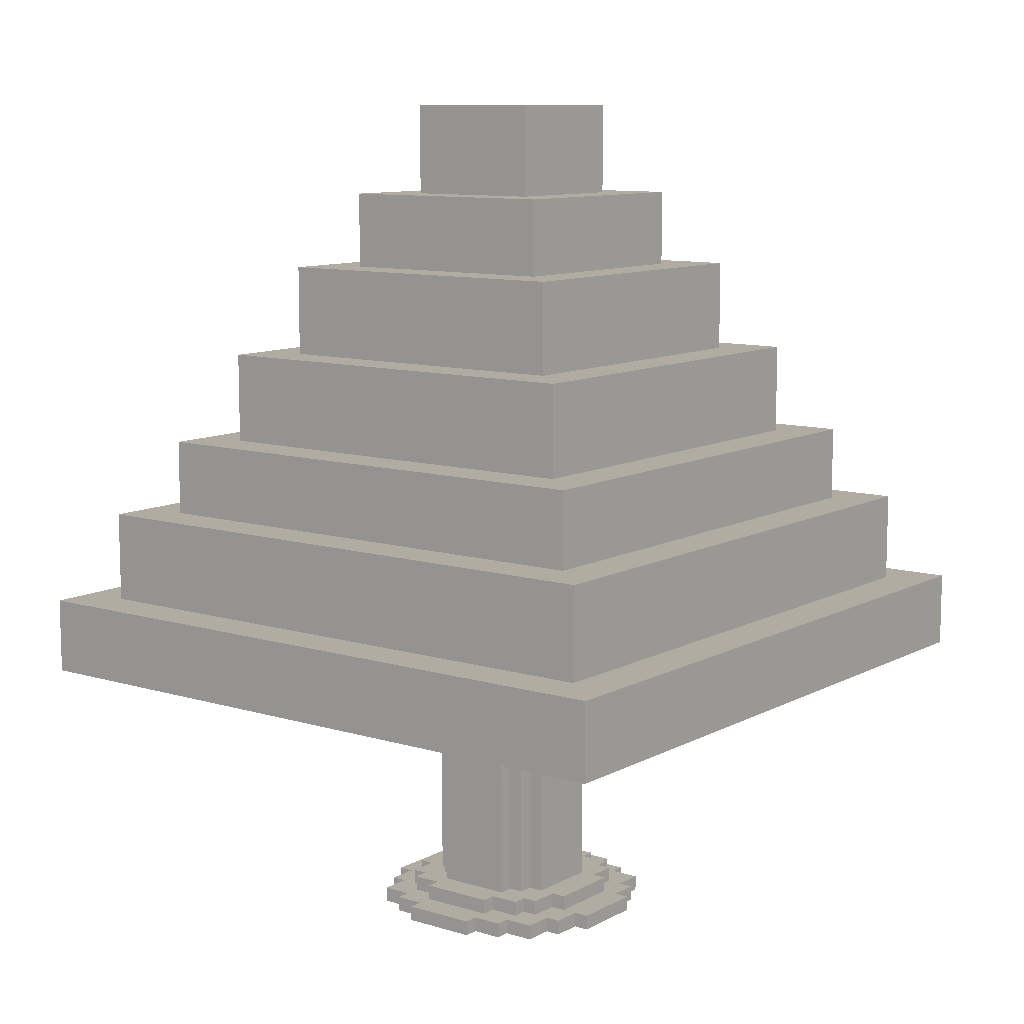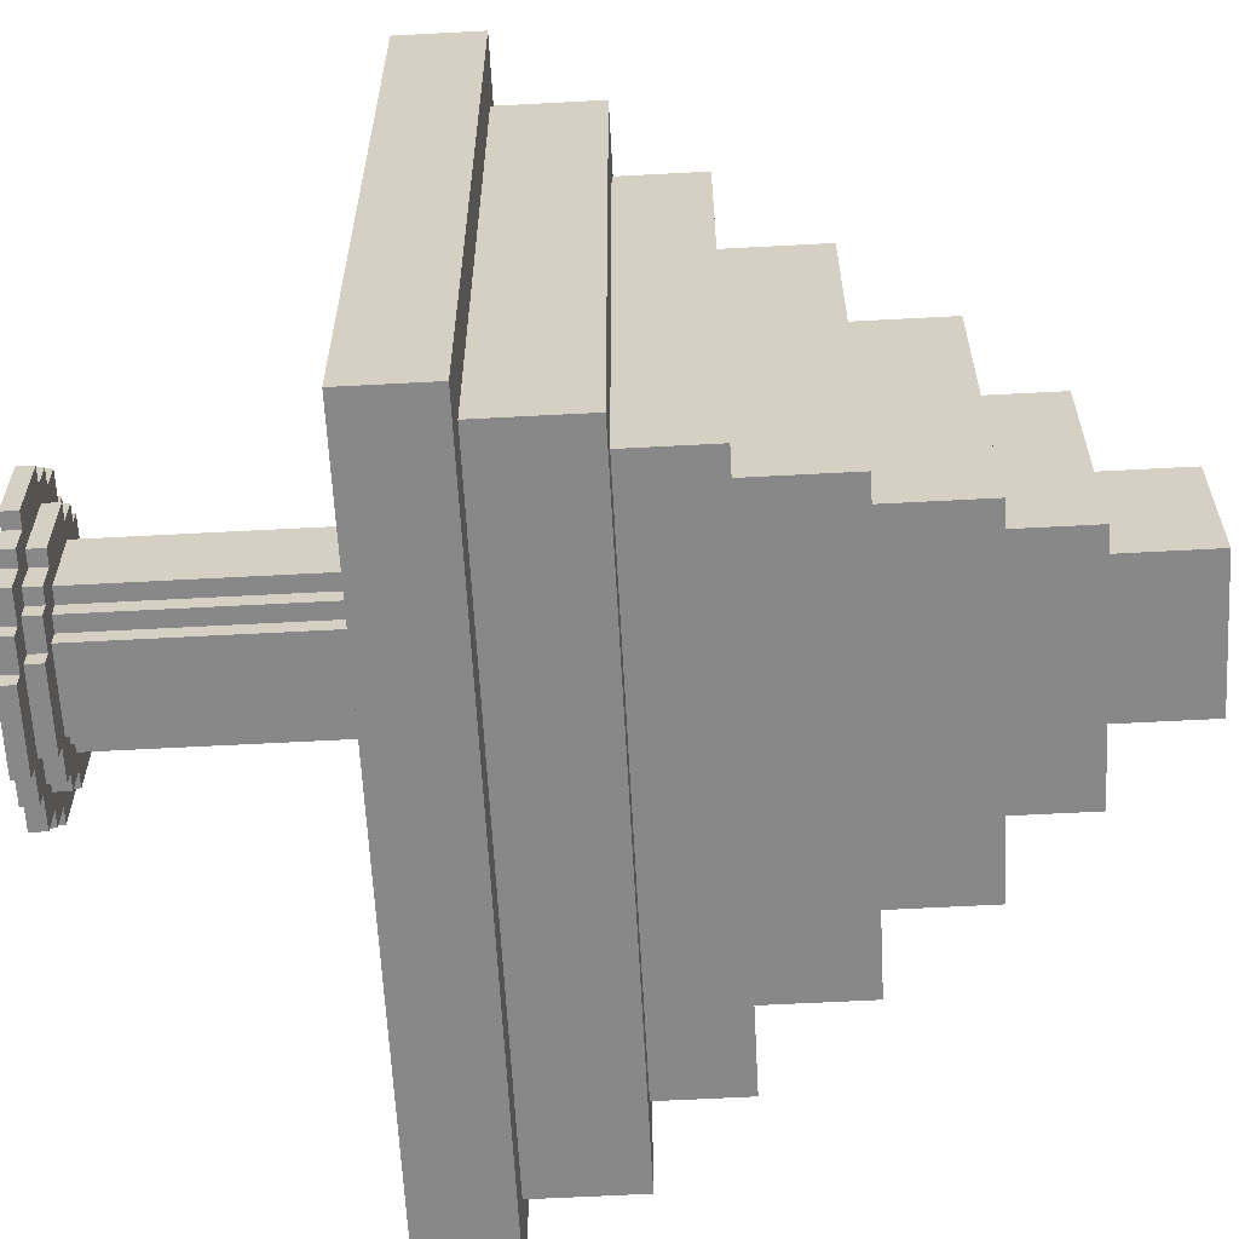
<metadata>
{"format":"obj","ext":"obj","renderer":"f3d","projection":"perspective","resolution":1024,"background":"white","views":[{"elev":10.2,"azim":37.3,"up":"+Y"},{"elev":-62.7,"azim":93.1,"up":"+Z"}]}
</metadata>
<code>
g fir_tree2
v -22.5 18 22.5
v -22.5 18 -22.5
v -22.5 23 22.5
v -22.5 23 -22.5
v -19.5 23 19.5
v -19.5 23 -19.5
v -19.5 29 19.5
v -19.5 29 -19.5
v -16.5 29 16.5
v -16.5 29 -16.5
v -16.5 34 16.5
v -16.5 34 -16.5
v -13.5 34 13.5
v -13.5 34 -13.5
v -13.5 40 13.5
v -13.5 40 -13.5
v -10.5 40 10.5
v -10.5 40 -10.5
v -10.5 46 10.5
v -10.5 46 -10.5
v -8.5 0 2.5
v -8.5 0 -2.5
v -8.5 1 2.5
v -8.5 1 -2.5
v -7.5 0 4.5
v -7.5 0 2.5
v -7.5 0 -2.5
v -7.5 0 -4.5
v -7.5 1 4.5
v -7.5 1 2.5
v -7.5 1 -2.5
v -7.5 1 -4.5
v -7.5 46 7.5
v -7.5 46 -7.5
v -7.5 51 7.5
v -7.5 51 -7.5
v -6.5 0 6.5
v -6.5 0 4.5
v -6.5 0 -4.5
v -6.5 0 -6.5
v -6.5 1 6.5
v -6.5 1 4.5
v -6.5 1 2.5
v -6.5 1 -2.5
v -6.5 1 -4.5
v -6.5 1 -6.5
v -6.5 2 2.5
v -6.5 2 -2.5
v -5.5 1 4.5
v -5.5 1 2.5
v -5.5 1 -2.5
v -5.5 1 -4.5
v -5.5 2 4.5
v -5.5 2 2.5
v -5.5 2 -2.5
v -5.5 2 -4.5
v -4.5 0 7.5
v -4.5 0 6.5
v -4.5 0 -6.5
v -4.5 0 -7.5
v -4.5 1 7.5
v -4.5 1 6.5
v -4.5 1 5.5
v -4.5 1 4.5
v -4.5 1 -4.5
v -4.5 1 -5.5
v -4.5 1 -6.5
v -4.5 1 -7.5
v -4.5 2 5.5
v -4.5 2 4.5
v -4.5 2 2.5
v -4.5 2 -2.5
v -4.5 2 -4.5
v -4.5 2 -5.5
v -4.5 18 2.5
v -4.5 18 -2.5
v -4.5 51 4.5
v -4.5 51 -4.5
v -4.5 57 4.5
v -4.5 57 -4.5
v -3.5 2 3.5
v -3.5 2 2.5
v -3.5 2 -2.5
v -3.5 2 -3.5
v -3.5 18 3.5
v -3.5 18 2.5
v -3.5 18 -2.5
v -3.5 18 -3.5
v -2.5 0 8.5
v -2.5 0 7.5
v -2.5 0 -7.5
v -2.5 0 -8.5
v -2.5 1 8.5
v -2.5 1 7.5
v -2.5 1 6.5
v -2.5 1 5.5
v -2.5 1 -5.5
v -2.5 1 -6.5
v -2.5 1 -7.5
v -2.5 1 -8.5
v -2.5 2 6.5
v -2.5 2 5.5
v -2.5 2 4.5
v -2.5 2 3.5
v -2.5 2 -3.5
v -2.5 2 -4.5
v -2.5 2 -5.5
v -2.5 2 -6.5
v -2.5 18 4.5
v -2.5 18 3.5
v -2.5 18 -3.5
v -2.5 18 -4.5
v 2.5 0 8.5
v 2.5 0 7.5
v 2.5 0 -7.5
v 2.5 0 -8.5
v 2.5 1 8.5
v 2.5 1 7.5
v 2.5 1 6.5
v 2.5 1 5.5
v 2.5 1 -5.5
v 2.5 1 -6.5
v 2.5 1 -7.5
v 2.5 1 -8.5
v 2.5 2 6.5
v 2.5 2 5.5
v 2.5 2 4.5
v 2.5 2 3.5
v 2.5 2 -3.5
v 2.5 2 -4.5
v 2.5 2 -5.5
v 2.5 2 -6.5
v 2.5 18 4.5
v 2.5 18 3.5
v 2.5 18 -3.5
v 2.5 18 -4.5
v 3.5 2 3.5
v 3.5 2 2.5
v 3.5 2 -2.5
v 3.5 2 -3.5
v 3.5 18 3.5
v 3.5 18 2.5
v 3.5 18 -2.5
v 3.5 18 -3.5
v 4.5 0 7.5
v 4.5 0 6.5
v 4.5 0 -6.5
v 4.5 0 -7.5
v 4.5 1 7.5
v 4.5 1 6.5
v 4.5 1 5.5
v 4.5 1 4.5
v 4.5 1 -4.5
v 4.5 1 -5.5
v 4.5 1 -6.5
v 4.5 1 -7.5
v 4.5 2 5.5
v 4.5 2 4.5
v 4.5 2 2.5
v 4.5 2 -2.5
v 4.5 2 -4.5
v 4.5 2 -5.5
v 4.5 18 2.5
v 4.5 18 -2.5
v 4.5 51 4.5
v 4.5 51 -4.5
v 4.5 57 4.5
v 4.5 57 -4.5
v 5.5 1 4.5
v 5.5 1 2.5
v 5.5 1 -2.5
v 5.5 1 -4.5
v 5.5 2 4.5
v 5.5 2 2.5
v 5.5 2 -2.5
v 5.5 2 -4.5
v 6.5 0 6.5
v 6.5 0 4.5
v 6.5 0 -4.5
v 6.5 0 -6.5
v 6.5 1 6.5
v 6.5 1 4.5
v 6.5 1 2.5
v 6.5 1 -2.5
v 6.5 1 -4.5
v 6.5 1 -6.5
v 6.5 2 2.5
v 6.5 2 -2.5
v 7.5 0 4.5
v 7.5 0 2.5
v 7.5 0 -2.5
v 7.5 0 -4.5
v 7.5 1 4.5
v 7.5 1 2.5
v 7.5 1 -2.5
v 7.5 1 -4.5
v 7.5 46 7.5
v 7.5 46 -7.5
v 7.5 51 7.5
v 7.5 51 -7.5
v 8.5 0 2.5
v 8.5 0 -2.5
v 8.5 1 2.5
v 8.5 1 -2.5
v 10.5 40 10.5
v 10.5 40 -10.5
v 10.5 46 10.5
v 10.5 46 -10.5
v 13.5 34 13.5
v 13.5 34 -13.5
v 13.5 40 13.5
v 13.5 40 -13.5
v 16.5 29 16.5
v 16.5 29 -16.5
v 16.5 34 16.5
v 16.5 34 -16.5
v 19.5 23 19.5
v 19.5 23 -19.5
v 19.5 29 19.5
v 19.5 29 -19.5
v 22.5 18 22.5
v 22.5 18 -22.5
v 22.5 23 22.5
v 22.5 23 -22.5
v -22.5 18 22.5
v -22.5 23 22.5
v 22.5 18 22.5
v 22.5 23 22.5
v -19.5 23 19.5
v -19.5 29 19.5
v 19.5 23 19.5
v 19.5 29 19.5
v -16.5 29 16.5
v -16.5 34 16.5
v 16.5 29 16.5
v 16.5 34 16.5
v -13.5 34 13.5
v -13.5 40 13.5
v 13.5 34 13.5
v 13.5 40 13.5
v -10.5 40 10.5
v -10.5 46 10.5
v 10.5 40 10.5
v 10.5 46 10.5
v -2.5 0 8.5
v -2.5 1 8.5
v 2.5 0 8.5
v 2.5 1 8.5
v -7.5 46 7.5
v -7.5 51 7.5
v -4.5 0 7.5
v -4.5 1 7.5
v -2.5 0 7.5
v -2.5 1 7.5
v 2.5 0 7.5
v 2.5 1 7.5
v 4.5 0 7.5
v 4.5 1 7.5
v 7.5 46 7.5
v 7.5 51 7.5
v -6.5 0 6.5
v -6.5 1 6.5
v -4.5 0 6.5
v -4.5 1 6.5
v -2.5 1 6.5
v -2.5 2 6.5
v 2.5 1 6.5
v 2.5 2 6.5
v 4.5 0 6.5
v 4.5 1 6.5
v 6.5 0 6.5
v 6.5 1 6.5
v -4.5 1 5.5
v -4.5 2 5.5
v -2.5 1 5.5
v -2.5 2 5.5
v 2.5 1 5.5
v 2.5 2 5.5
v 4.5 1 5.5
v 4.5 2 5.5
v -7.5 0 4.5
v -7.5 1 4.5
v -6.5 0 4.5
v -6.5 1 4.5
v -5.5 1 4.5
v -5.5 2 4.5
v -4.5 1 4.5
v -4.5 2 4.5
v -4.5 51 4.5
v -4.5 57 4.5
v -2.5 2 4.5
v -2.5 18 4.5
v 2.5 2 4.5
v 2.5 18 4.5
v 4.5 1 4.5
v 4.5 2 4.5
v 4.5 51 4.5
v 4.5 57 4.5
v 5.5 1 4.5
v 5.5 2 4.5
v 6.5 0 4.5
v 6.5 1 4.5
v 7.5 0 4.5
v 7.5 1 4.5
v -3.5 2 3.5
v -3.5 18 3.5
v -2.5 2 3.5
v -2.5 18 3.5
v 2.5 2 3.5
v 2.5 18 3.5
v 3.5 2 3.5
v 3.5 18 3.5
v -8.5 0 2.5
v -8.5 1 2.5
v -7.5 0 2.5
v -7.5 1 2.5
v -6.5 1 2.5
v -6.5 2 2.5
v -5.5 1 2.5
v -5.5 2 2.5
v -4.5 2 2.5
v -4.5 18 2.5
v -3.5 2 2.5
v -3.5 18 2.5
v 3.5 2 2.5
v 3.5 18 2.5
v 4.5 2 2.5
v 4.5 18 2.5
v 5.5 1 2.5
v 5.5 2 2.5
v 6.5 1 2.5
v 6.5 2 2.5
v 7.5 0 2.5
v 7.5 1 2.5
v 8.5 0 2.5
v 8.5 1 2.5
v -8.5 0 -2.5
v -8.5 1 -2.5
v -7.5 0 -2.5
v -7.5 1 -2.5
v -6.5 1 -2.5
v -6.5 2 -2.5
v -5.5 1 -2.5
v -5.5 2 -2.5
v -4.5 2 -2.5
v -4.5 18 -2.5
v -3.5 2 -2.5
v -3.5 18 -2.5
v 3.5 2 -2.5
v 3.5 18 -2.5
v 4.5 2 -2.5
v 4.5 18 -2.5
v 5.5 1 -2.5
v 5.5 2 -2.5
v 6.5 1 -2.5
v 6.5 2 -2.5
v 7.5 0 -2.5
v 7.5 1 -2.5
v 8.5 0 -2.5
v 8.5 1 -2.5
v -3.5 2 -3.5
v -3.5 18 -3.5
v -2.5 2 -3.5
v -2.5 18 -3.5
v 2.5 2 -3.5
v 2.5 18 -3.5
v 3.5 2 -3.5
v 3.5 18 -3.5
v -7.5 0 -4.5
v -7.5 1 -4.5
v -6.5 0 -4.5
v -6.5 1 -4.5
v -5.5 1 -4.5
v -5.5 2 -4.5
v -4.5 1 -4.5
v -4.5 2 -4.5
v -4.5 51 -4.5
v -4.5 57 -4.5
v -2.5 2 -4.5
v -2.5 18 -4.5
v 2.5 2 -4.5
v 2.5 18 -4.5
v 4.5 1 -4.5
v 4.5 2 -4.5
v 4.5 51 -4.5
v 4.5 57 -4.5
v 5.5 1 -4.5
v 5.5 2 -4.5
v 6.5 0 -4.5
v 6.5 1 -4.5
v 7.5 0 -4.5
v 7.5 1 -4.5
v -4.5 1 -5.5
v -4.5 2 -5.5
v -2.5 1 -5.5
v -2.5 2 -5.5
v 2.5 1 -5.5
v 2.5 2 -5.5
v 4.5 1 -5.5
v 4.5 2 -5.5
v -6.5 0 -6.5
v -6.5 1 -6.5
v -4.5 0 -6.5
v -4.5 1 -6.5
v -2.5 1 -6.5
v -2.5 2 -6.5
v 2.5 1 -6.5
v 2.5 2 -6.5
v 4.5 0 -6.5
v 4.5 1 -6.5
v 6.5 0 -6.5
v 6.5 1 -6.5
v -7.5 46 -7.5
v -7.5 51 -7.5
v -4.5 0 -7.5
v -4.5 1 -7.5
v -2.5 0 -7.5
v -2.5 1 -7.5
v 2.5 0 -7.5
v 2.5 1 -7.5
v 4.5 0 -7.5
v 4.5 1 -7.5
v 7.5 46 -7.5
v 7.5 51 -7.5
v -2.5 0 -8.5
v -2.5 1 -8.5
v 2.5 0 -8.5
v 2.5 1 -8.5
v -10.5 40 -10.5
v -10.5 46 -10.5
v 10.5 40 -10.5
v 10.5 46 -10.5
v -13.5 34 -13.5
v -13.5 40 -13.5
v 13.5 34 -13.5
v 13.5 40 -13.5
v -16.5 29 -16.5
v -16.5 34 -16.5
v 16.5 29 -16.5
v 16.5 34 -16.5
v -19.5 23 -19.5
v -19.5 29 -19.5
v 19.5 23 -19.5
v 19.5 29 -19.5
v -22.5 18 -22.5
v -22.5 23 -22.5
v 22.5 18 -22.5
v 22.5 23 -22.5
v -2.5 0 8.5
v 2.5 0 8.5
v -4.5 0 7.5
v -2.5 0 7.5
v 2.5 0 7.5
v 4.5 0 7.5
v -6.5 0 6.5
v -4.5 0 6.5
v 4.5 0 6.5
v 6.5 0 6.5
v -7.5 0 4.5
v -6.5 0 4.5
v 6.5 0 4.5
v 7.5 0 4.5
v -8.5 0 2.5
v -7.5 0 2.5
v 7.5 0 2.5
v 8.5 0 2.5
v -8.5 0 -2.5
v -7.5 0 -2.5
v 7.5 0 -2.5
v 8.5 0 -2.5
v -7.5 0 -4.5
v -6.5 0 -4.5
v 6.5 0 -4.5
v 7.5 0 -4.5
v -6.5 0 -6.5
v -4.5 0 -6.5
v 4.5 0 -6.5
v 6.5 0 -6.5
v -4.5 0 -7.5
v -2.5 0 -7.5
v 2.5 0 -7.5
v 4.5 0 -7.5
v -2.5 0 -8.5
v 2.5 0 -8.5
v -22.5 18 22.5
v 22.5 18 22.5
v -2.5 18 4.5
v 2.5 18 4.5
v -3.5 18 3.5
v -2.5 18 3.5
v 2.5 18 3.5
v 3.5 18 3.5
v -4.5 18 2.5
v -3.5 18 2.5
v 3.5 18 2.5
v 4.5 18 2.5
v -4.5 18 -2.5
v -3.5 18 -2.5
v 3.5 18 -2.5
v 4.5 18 -2.5
v -3.5 18 -3.5
v -2.5 18 -3.5
v 2.5 18 -3.5
v 3.5 18 -3.5
v -2.5 18 -4.5
v 2.5 18 -4.5
v -22.5 18 -22.5
v 22.5 18 -22.5
v -2.5 1 8.5
v 2.5 1 8.5
v -4.5 1 7.5
v -2.5 1 7.5
v 2.5 1 7.5
v 4.5 1 7.5
v -6.5 1 6.5
v -4.5 1 6.5
v -2.5 1 6.5
v 2.5 1 6.5
v 4.5 1 6.5
v 6.5 1 6.5
v -4.5 1 5.5
v -2.5 1 5.5
v 2.5 1 5.5
v 4.5 1 5.5
v -7.5 1 4.5
v -6.5 1 4.5
v -5.5 1 4.5
v -4.5 1 4.5
v 4.5 1 4.5
v 5.5 1 4.5
v 6.5 1 4.5
v 7.5 1 4.5
v -8.5 1 2.5
v -7.5 1 2.5
v -6.5 1 2.5
v -5.5 1 2.5
v 5.5 1 2.5
v 6.5 1 2.5
v 7.5 1 2.5
v 8.5 1 2.5
v -8.5 1 -2.5
v -7.5 1 -2.5
v -6.5 1 -2.5
v -5.5 1 -2.5
v 5.5 1 -2.5
v 6.5 1 -2.5
v 7.5 1 -2.5
v 8.5 1 -2.5
v -7.5 1 -4.5
v -6.5 1 -4.5
v -5.5 1 -4.5
v -4.5 1 -4.5
v 4.5 1 -4.5
v 5.5 1 -4.5
v 6.5 1 -4.5
v 7.5 1 -4.5
v -4.5 1 -5.5
v -2.5 1 -5.5
v 2.5 1 -5.5
v 4.5 1 -5.5
v -6.5 1 -6.5
v -4.5 1 -6.5
v -2.5 1 -6.5
v 2.5 1 -6.5
v 4.5 1 -6.5
v 6.5 1 -6.5
v -4.5 1 -7.5
v -2.5 1 -7.5
v 2.5 1 -7.5
v 4.5 1 -7.5
v -2.5 1 -8.5
v 2.5 1 -8.5
v -2.5 2 6.5
v 2.5 2 6.5
v -4.5 2 5.5
v -2.5 2 5.5
v 2.5 2 5.5
v 4.5 2 5.5
v -5.5 2 4.5
v -4.5 2 4.5
v -2.5 2 4.5
v 2.5 2 4.5
v 4.5 2 4.5
v 5.5 2 4.5
v -3.5 2 3.5
v -2.5 2 3.5
v 2.5 2 3.5
v 3.5 2 3.5
v -6.5 2 2.5
v -5.5 2 2.5
v -4.5 2 2.5
v -3.5 2 2.5
v 3.5 2 2.5
v 4.5 2 2.5
v 5.5 2 2.5
v 6.5 2 2.5
v -6.5 2 -2.5
v -5.5 2 -2.5
v -4.5 2 -2.5
v -3.5 2 -2.5
v 3.5 2 -2.5
v 4.5 2 -2.5
v 5.5 2 -2.5
v 6.5 2 -2.5
v -3.5 2 -3.5
v -2.5 2 -3.5
v 2.5 2 -3.5
v 3.5 2 -3.5
v -5.5 2 -4.5
v -4.5 2 -4.5
v -2.5 2 -4.5
v 2.5 2 -4.5
v 4.5 2 -4.5
v 5.5 2 -4.5
v -4.5 2 -5.5
v -2.5 2 -5.5
v 2.5 2 -5.5
v 4.5 2 -5.5
v -2.5 2 -6.5
v 2.5 2 -6.5
v -22.5 23 22.5
v 22.5 23 22.5
v -19.5 23 19.5
v 19.5 23 19.5
v -19.5 23 -19.5
v 19.5 23 -19.5
v -22.5 23 -22.5
v 22.5 23 -22.5
v -19.5 29 19.5
v 19.5 29 19.5
v -16.5 29 16.5
v 16.5 29 16.5
v -16.5 29 -16.5
v 16.5 29 -16.5
v -19.5 29 -19.5
v 19.5 29 -19.5
v -16.5 34 16.5
v 16.5 34 16.5
v -13.5 34 13.5
v 13.5 34 13.5
v -13.5 34 -13.5
v 13.5 34 -13.5
v -16.5 34 -16.5
v 16.5 34 -16.5
v -13.5 40 13.5
v 13.5 40 13.5
v -10.5 40 10.5
v 10.5 40 10.5
v -10.5 40 -10.5
v 10.5 40 -10.5
v -13.5 40 -13.5
v 13.5 40 -13.5
v -10.5 46 10.5
v 10.5 46 10.5
v -7.5 46 7.5
v 7.5 46 7.5
v -7.5 46 -7.5
v 7.5 46 -7.5
v -10.5 46 -10.5
v 10.5 46 -10.5
v -7.5 51 7.5
v 7.5 51 7.5
v -4.5 51 4.5
v 4.5 51 4.5
v -4.5 51 -4.5
v 4.5 51 -4.5
v -7.5 51 -7.5
v 7.5 51 -7.5
v -4.5 57 4.5
v 4.5 57 4.5
v -4.5 57 -4.5
v 4.5 57 -4.5
f 3 2 1
f 4 2 3
f 7 6 5
f 8 6 7
f 11 10 9
f 12 10 11
f 15 14 13
f 16 14 15
f 19 18 17
f 20 18 19
f 23 22 21
f 24 22 23
f 29 26 25
f 30 26 29
f 31 28 27
f 32 28 31
f 35 34 33
f 36 34 35
f 41 38 37
f 42 38 41
f 45 40 39
f 46 40 45
f 47 44 43
f 48 44 47
f 53 50 49
f 54 50 53
f 55 52 51
f 56 52 55
f 61 58 57
f 62 58 61
f 67 60 59
f 68 60 67
f 69 64 63
f 70 64 69
f 73 66 65
f 74 66 73
f 75 72 71
f 76 72 75
f 79 78 77
f 80 78 79
f 85 82 81
f 86 82 85
f 87 84 83
f 88 84 87
f 93 90 89
f 94 90 93
f 99 92 91
f 100 92 99
f 101 96 95
f 102 96 101
f 107 98 97
f 108 98 107
f 109 104 103
f 110 104 109
f 111 106 105
f 112 106 111
f 113 114 117
f 117 114 118
f 115 116 123
f 123 116 124
f 119 120 125
f 125 120 126
f 121 122 131
f 131 122 132
f 127 128 133
f 133 128 134
f 129 130 135
f 135 130 136
f 137 138 141
f 141 138 142
f 139 140 143
f 143 140 144
f 145 146 149
f 149 146 150
f 147 148 155
f 155 148 156
f 151 152 157
f 157 152 158
f 153 154 161
f 161 154 162
f 159 160 163
f 163 160 164
f 165 166 167
f 167 166 168
f 169 170 173
f 173 170 174
f 171 172 175
f 175 172 176
f 177 178 181
f 181 178 182
f 179 180 185
f 185 180 186
f 183 184 187
f 187 184 188
f 189 190 193
f 193 190 194
f 191 192 195
f 195 192 196
f 197 198 199
f 199 198 200
f 201 202 203
f 203 202 204
f 205 206 207
f 207 206 208
f 209 210 211
f 211 210 212
f 213 214 215
f 215 214 216
f 217 218 219
f 219 218 220
f 221 222 223
f 223 222 224
f 227 226 225
f 228 226 227
f 231 230 229
f 232 230 231
f 235 234 233
f 236 234 235
f 239 238 237
f 240 238 239
f 243 242 241
f 244 242 243
f 247 246 245
f 248 246 247
f 253 252 251
f 254 252 253
f 257 256 255
f 258 256 257
f 259 250 249
f 260 250 259
f 263 262 261
f 264 262 263
f 267 266 265
f 268 266 267
f 271 270 269
f 272 270 271
f 275 274 273
f 276 274 275
f 279 278 277
f 280 278 279
f 283 282 281
f 284 282 283
f 287 286 285
f 288 286 287
f 293 292 291
f 294 292 293
f 297 290 289
f 298 290 297
f 299 296 295
f 300 296 299
f 303 302 301
f 304 302 303
f 307 306 305
f 308 306 307
f 311 310 309
f 312 310 311
f 315 314 313
f 316 314 315
f 319 318 317
f 320 318 319
f 323 322 321
f 324 322 323
f 327 326 325
f 328 326 327
f 331 330 329
f 332 330 331
f 335 334 333
f 336 334 335
f 337 338 339
f 339 338 340
f 341 342 343
f 343 342 344
f 345 346 347
f 347 346 348
f 349 350 351
f 351 350 352
f 353 354 355
f 355 354 356
f 357 358 359
f 359 358 360
f 361 362 363
f 363 362 364
f 365 366 367
f 367 366 368
f 369 370 371
f 371 370 372
f 373 374 375
f 375 374 376
f 379 380 381
f 381 380 382
f 377 378 385
f 385 378 386
f 383 384 387
f 387 384 388
f 389 390 391
f 391 390 392
f 393 394 395
f 395 394 396
f 397 398 399
f 399 398 400
f 401 402 403
f 403 402 404
f 405 406 407
f 407 406 408
f 409 410 411
f 411 410 412
f 415 416 417
f 417 416 418
f 419 420 421
f 421 420 422
f 413 414 423
f 423 414 424
f 425 426 427
f 427 426 428
f 429 430 431
f 431 430 432
f 433 434 435
f 435 434 436
f 437 438 439
f 439 438 440
f 441 442 443
f 443 442 444
f 445 446 447
f 447 446 448
f 452 450 449
f 453 450 452
f 456 452 451
f 456 454 453
f 456 453 452
f 457 454 456
f 460 456 455
f 460 458 457
f 460 457 456
f 461 458 460
f 464 460 459
f 464 462 461
f 464 461 460
f 465 462 464
f 467 464 463
f 467 466 465
f 467 465 464
f 468 466 467
f 469 466 468
f 470 466 469
f 471 469 468
f 472 469 471
f 473 469 472
f 474 469 473
f 475 473 472
f 476 473 475
f 477 473 476
f 478 473 477
f 479 477 476
f 480 477 479
f 481 477 480
f 482 477 481
f 483 481 480
f 484 481 483
f 487 486 485
f 488 486 487
f 489 487 485
f 490 487 489
f 491 486 488
f 492 486 491
f 493 489 485
f 494 489 493
f 495 486 492
f 496 486 495
f 497 493 485
f 500 486 496
f 501 498 497
f 504 500 499
f 505 502 501
f 506 504 503
f 507 505 501
f 507 506 505
f 507 497 485
f 507 501 497
f 508 504 506
f 508 506 507
f 508 486 500
f 508 500 504
f 509 510 512
f 512 510 513
f 511 512 516
f 513 514 516
f 512 513 516
f 516 514 517
f 517 514 518
f 518 514 519
f 515 516 521
f 516 517 521
f 521 517 522
f 519 520 523
f 518 519 523
f 523 520 524
f 515 521 526
f 526 521 527
f 527 521 528
f 524 520 529
f 529 520 530
f 530 520 531
f 525 526 534
f 526 527 534
f 534 527 535
f 535 527 536
f 531 532 537
f 530 531 537
f 537 532 538
f 538 532 539
f 534 535 541
f 533 534 541
f 541 535 542
f 542 535 543
f 539 540 546
f 538 539 546
f 546 540 547
f 547 540 548
f 543 544 549
f 542 543 549
f 549 544 550
f 550 544 551
f 546 547 554
f 545 546 554
f 554 547 555
f 555 547 556
f 551 552 557
f 550 551 557
f 554 555 560
f 553 554 560
f 557 558 561
f 550 557 561
f 561 558 562
f 562 558 563
f 559 560 564
f 560 555 565
f 564 560 565
f 565 555 566
f 562 563 567
f 563 564 567
f 564 565 567
f 567 565 568
f 568 565 569
f 569 565 570
f 568 569 571
f 571 569 572
f 573 574 576
f 576 574 577
f 575 576 580
f 577 578 580
f 576 577 580
f 580 578 581
f 581 578 582
f 582 578 583
f 579 580 585
f 580 581 585
f 585 581 586
f 583 584 587
f 582 583 587
f 587 584 588
f 579 585 590
f 590 585 591
f 591 585 592
f 588 584 593
f 593 584 594
f 594 584 595
f 589 590 597
f 590 591 597
f 597 591 598
f 598 591 599
f 595 596 602
f 594 595 602
f 602 596 603
f 603 596 604
f 599 600 605
f 598 599 605
f 602 603 608
f 601 602 608
f 605 606 609
f 598 605 609
f 609 606 610
f 610 606 611
f 607 608 612
f 608 603 613
f 612 608 613
f 613 603 614
f 610 611 615
f 611 612 615
f 612 613 615
f 615 613 616
f 616 613 617
f 617 613 618
f 616 617 619
f 619 617 620
f 621 622 623
f 623 622 624
f 621 623 625
f 624 622 626
f 621 625 627
f 625 626 627
f 626 622 628
f 627 626 628
f 629 630 631
f 631 630 632
f 629 631 633
f 632 630 634
f 629 633 635
f 633 634 635
f 634 630 636
f 635 634 636
f 637 638 639
f 639 638 640
f 637 639 641
f 640 638 642
f 637 641 643
f 641 642 643
f 642 638 644
f 643 642 644
f 645 646 647
f 647 646 648
f 645 647 649
f 648 646 650
f 645 649 651
f 649 650 651
f 650 646 652
f 651 650 652
f 653 654 655
f 655 654 656
f 653 655 657
f 656 654 658
f 653 657 659
f 657 658 659
f 658 654 660
f 659 658 660
f 661 662 663
f 663 662 664
f 661 663 665
f 664 662 666
f 661 665 667
f 665 666 667
f 666 662 668
f 667 666 668
f 669 670 671
f 671 670 672

</code>
